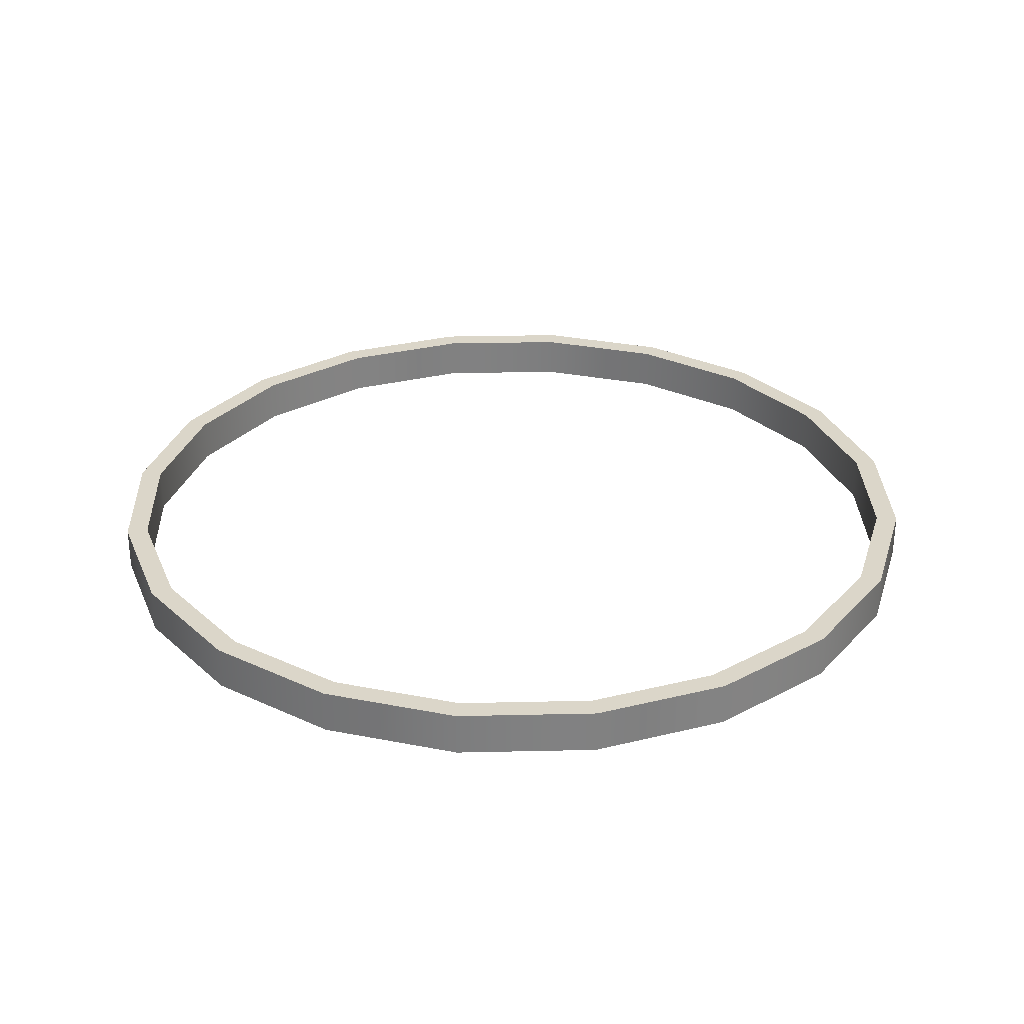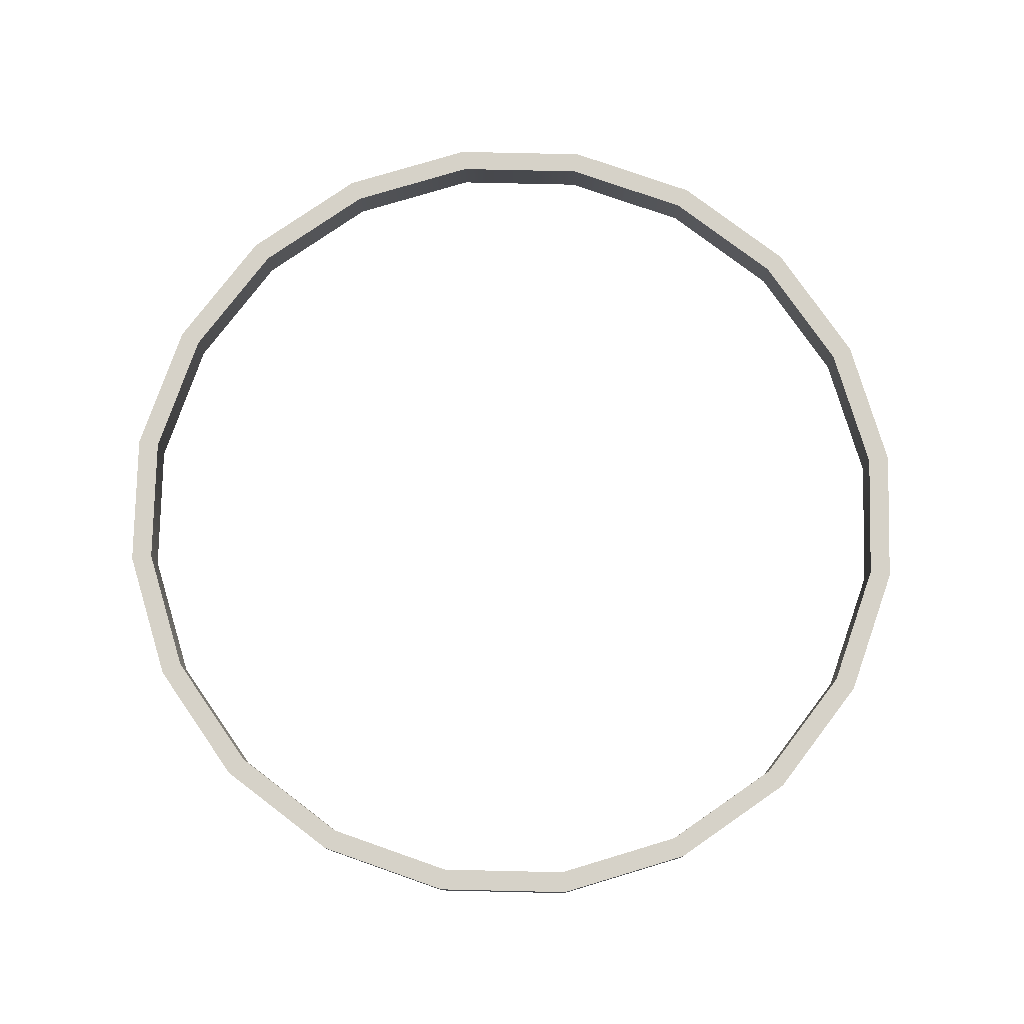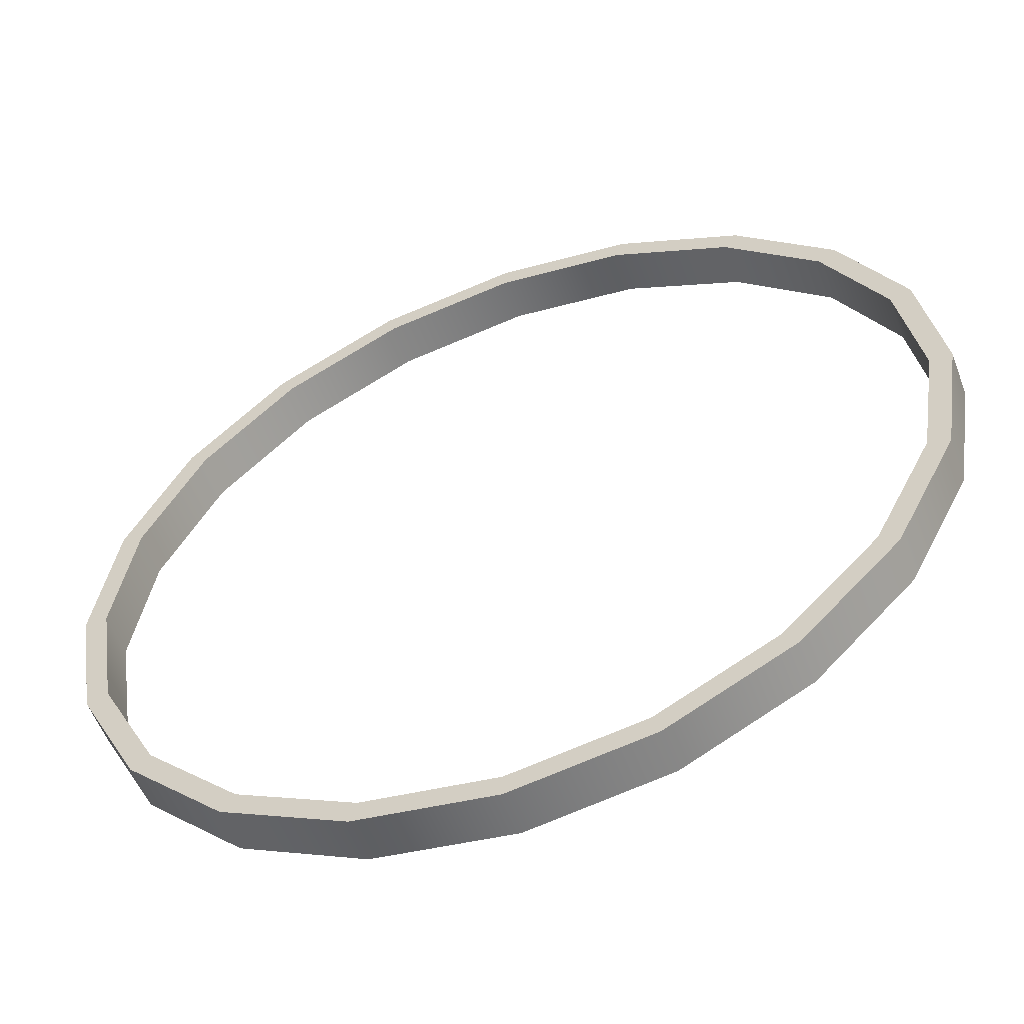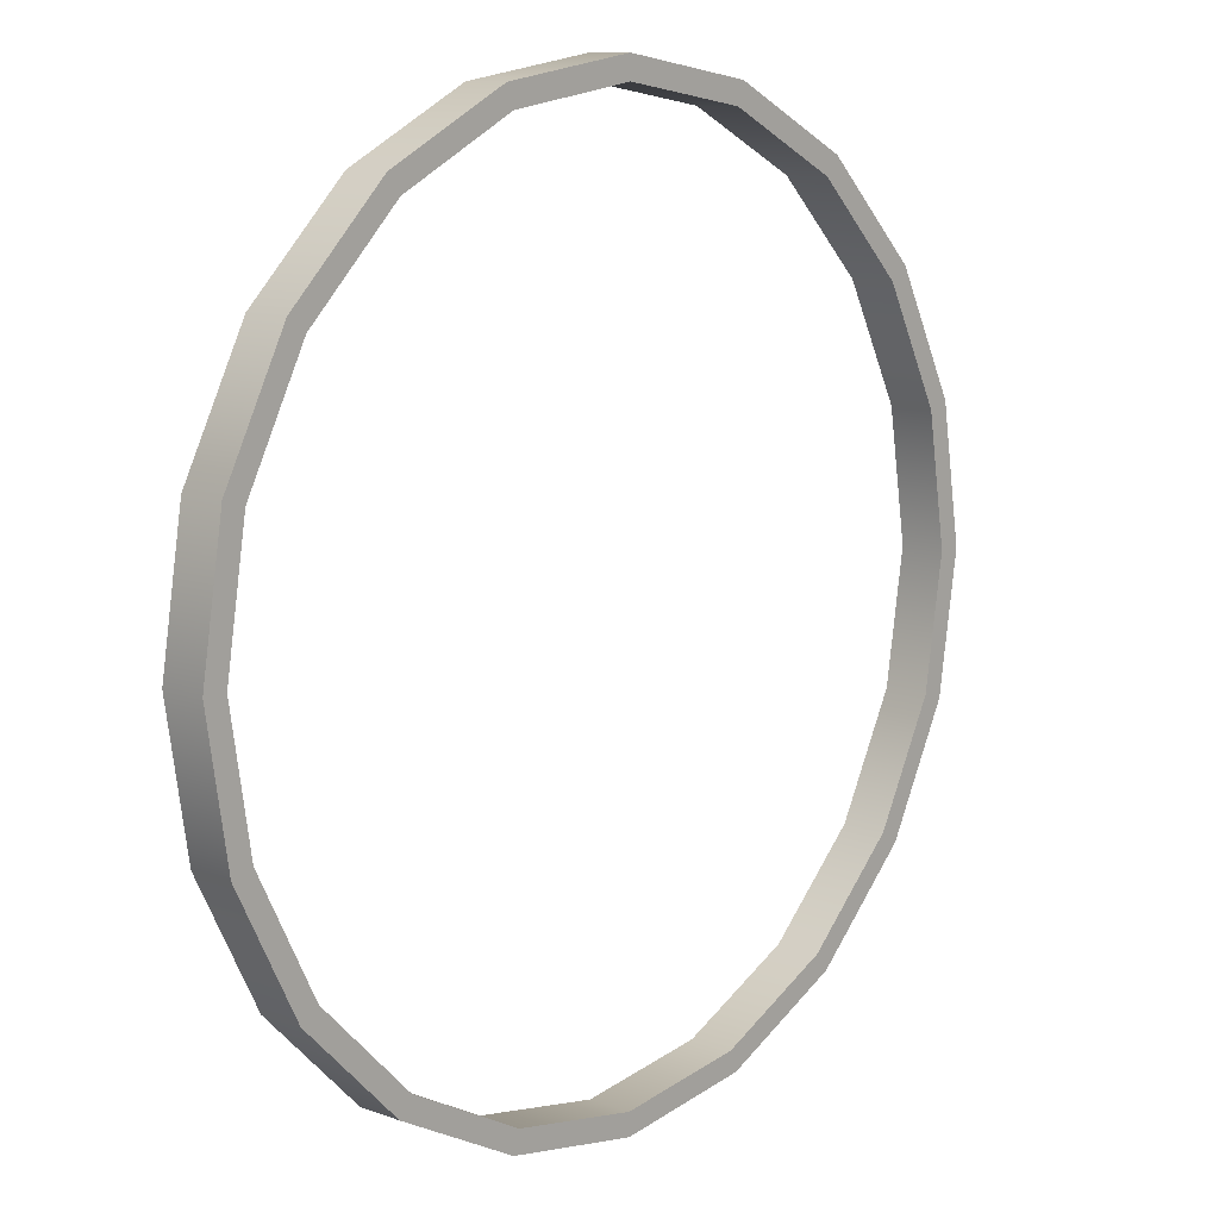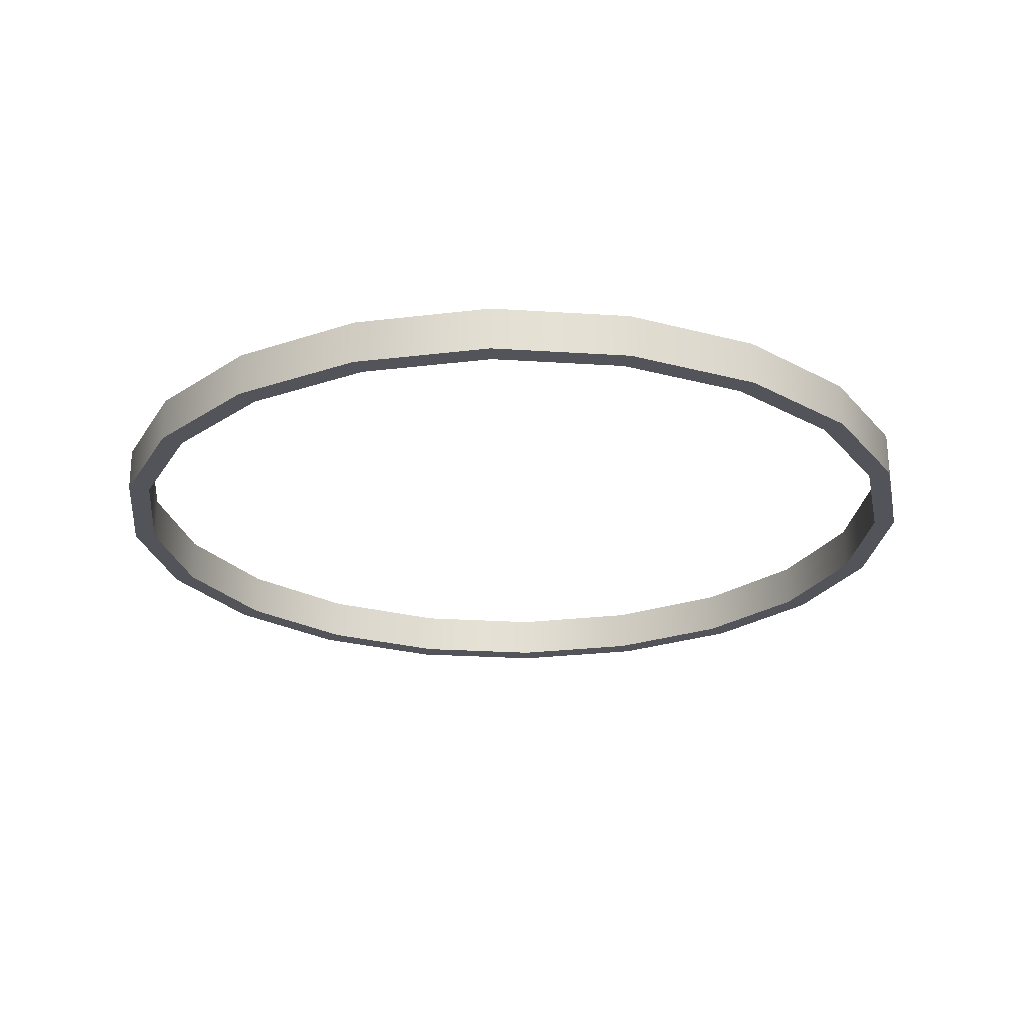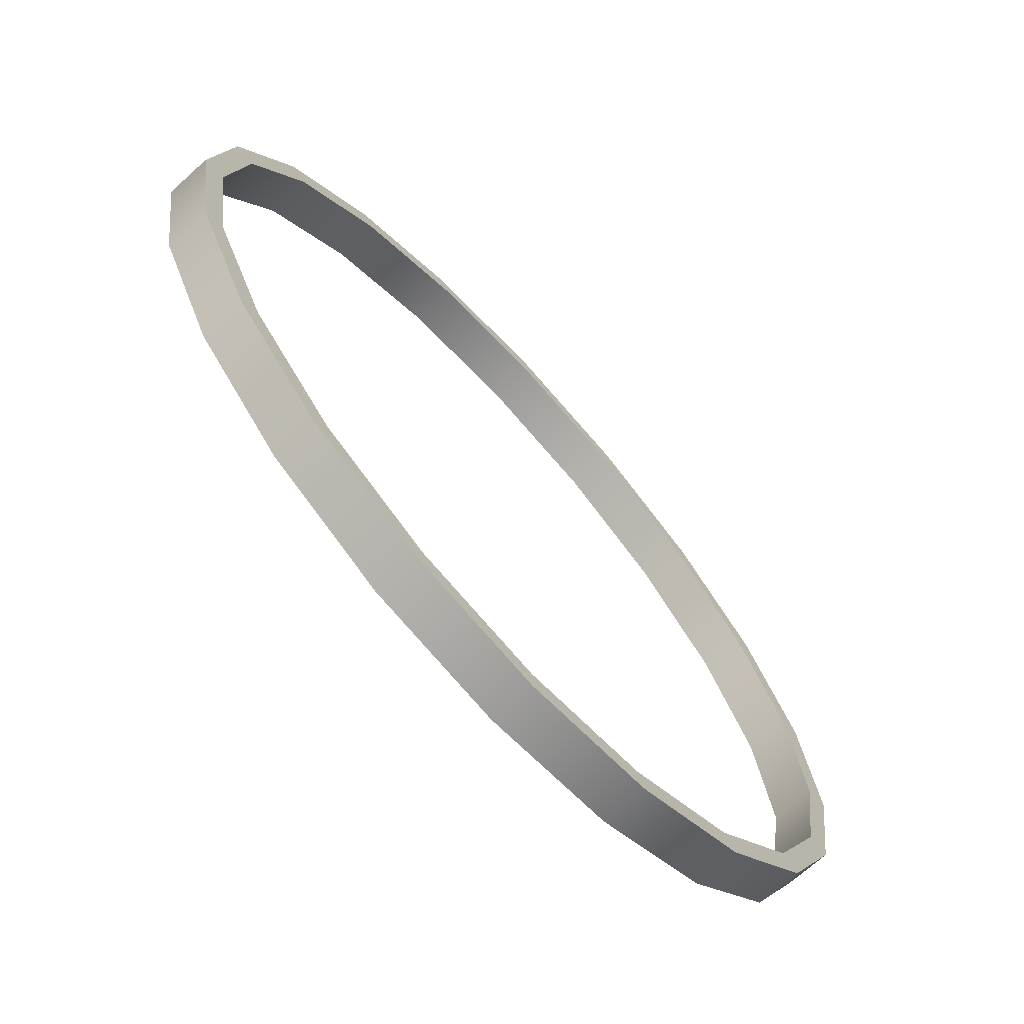
<metadata>
{"format":"obj","ext":"obj","renderer":"f3d","projection":"perspective","resolution":1024,"background":"white","views":[{"elev":30.0,"azim":97.1,"up":"+Z"},{"elev":78.1,"azim":-61.7,"up":"+Z"},{"elev":-56.2,"azim":20.5,"up":"+Y"},{"elev":10.4,"azim":-47.4,"up":"+Y"},{"elev":-23.9,"azim":38.7,"up":"+Z"},{"elev":-69.9,"azim":-47.9,"up":"+Y"}]}
</metadata>
<code>
v 3.495 0 -0.1839
v 3.324 1.08 -0.1839
v 2.827 2.054 -0.1839
v 2.054 2.827 -0.1839
v 1.08 3.324 -0.1839
v 0 3.495 -0.1839
v -1.08 3.324 -0.1839
v -2.054 2.827 -0.1839
v -2.827 2.054 -0.1839
v -3.324 1.08 -0.1839
v -3.495 0 -0.1839
v -3.324 -1.08 -0.1839
v -2.827 -2.054 -0.1839
v -2.054 -2.827 -0.1839
v -1.08 -3.324 -0.1839
v 0 -3.495 -0.1839
v 1.08 -3.324 -0.1839
v 2.054 -2.827 -0.1839
v 2.827 -2.054 -0.1839
v 3.324 -1.08 -0.1839
v 3.495 0 0.1839
v 3.324 1.08 0.1839
v 2.827 2.054 0.1839
v 2.054 2.827 0.1839
v 1.08 3.324 0.1839
v 0 3.495 0.1839
v -1.08 3.324 0.1839
v -2.054 2.827 0.1839
v -2.827 2.054 0.1839
v -3.324 1.08 0.1839
v -3.495 0 0.1839
v -3.324 -1.08 0.1839
v -2.827 -2.054 0.1839
v -2.054 -2.827 0.1839
v -1.08 -3.324 0.1839
v 0 -3.495 0.1839
v 1.08 -3.324 0.1839
v 2.054 -2.827 0.1839
v 2.827 -2.054 0.1839
v 3.324 -1.08 0.1839
v 3.679 0 0.1839
v 3.498 1.137 0.1839
v 2.976 2.162 0.1839
v 2.162 2.976 0.1839
v 1.137 3.498 0.1839
v -0 3.679 0.1839
v -1.137 3.498 0.1839
v -2.162 2.976 0.1839
v -2.976 2.162 0.1839
v -3.498 1.137 0.1839
v -3.679 0 0.1839
v -3.498 -1.137 0.1839
v -2.976 -2.162 0.1839
v -2.162 -2.976 0.1839
v -1.137 -3.498 0.1839
v 0 -3.679 0.1839
v 1.137 -3.498 0.1839
v 2.162 -2.976 0.1839
v 2.976 -2.162 0.1839
v 3.498 -1.137 0.1839
v 3.679 0 -0.1839
v 3.498 1.137 -0.1839
v 2.976 2.162 -0.1839
v 2.162 2.976 -0.1839
v 1.137 3.498 -0.1839
v -0 3.679 -0.1839
v -1.137 3.498 -0.1839
v -2.162 2.976 -0.1839
v -2.976 2.162 -0.1839
v -3.498 1.137 -0.1839
v -3.679 0 -0.1839
v -3.498 -1.137 -0.1839
v -2.976 -2.162 -0.1839
v -2.162 -2.976 -0.1839
v -1.137 -3.498 -0.1839
v 0 -3.679 -0.1839
v 1.137 -3.498 -0.1839
v 2.162 -2.976 -0.1839
v 2.976 -2.162 -0.1839
v 3.498 -1.137 -0.1839
g speed_indicator_ring
f 2 1 21 22
f 3 2 22 23
f 4 3 23 24
f 5 4 24 25
f 6 5 25 26
f 7 6 26 27
f 8 7 27 28
f 9 8 28 29
f 10 9 29 30
f 11 10 30 31
f 12 11 31 32
f 13 12 32 33
f 14 13 33 34
f 15 14 34 35
f 16 15 35 36
f 17 16 36 37
f 18 17 37 38
f 19 18 38 39
f 20 19 39 40
f 1 20 40 21
f 22 21 41 42
f 23 22 42 43
f 24 23 43 44
f 25 24 44 45
f 26 25 45 46
f 27 26 46 47
f 28 27 47 48
f 29 28 48 49
f 30 29 49 50
f 31 30 50 51
f 32 31 51 52
f 33 32 52 53
f 34 33 53 54
f 35 34 54 55
f 36 35 55 56
f 37 36 56 57
f 38 37 57 58
f 39 38 58 59
f 40 39 59 60
f 21 40 60 41
f 42 41 61 62
f 43 42 62 63
f 44 43 63 64
f 45 44 64 65
f 46 45 65 66
f 47 46 66 67
f 48 47 67 68
f 49 48 68 69
f 50 49 69 70
f 51 50 70 71
f 52 51 71 72
f 53 52 72 73
f 54 53 73 74
f 55 54 74 75
f 56 55 75 76
f 57 56 76 77
f 58 57 77 78
f 59 58 78 79
f 60 59 79 80
f 41 60 80 61
f 62 61 1 2
f 63 62 2 3
f 64 63 3 4
f 65 64 4 5
f 66 65 5 6
f 67 66 6 7
f 68 67 7 8
f 69 68 8 9
f 70 69 9 10
f 71 70 10 11
f 72 71 11 12
f 73 72 12 13
f 74 73 13 14
f 75 74 14 15
f 76 75 15 16
f 77 76 16 17
f 78 77 17 18
f 79 78 18 19
f 80 79 19 20
f 61 80 20 1

</code>
